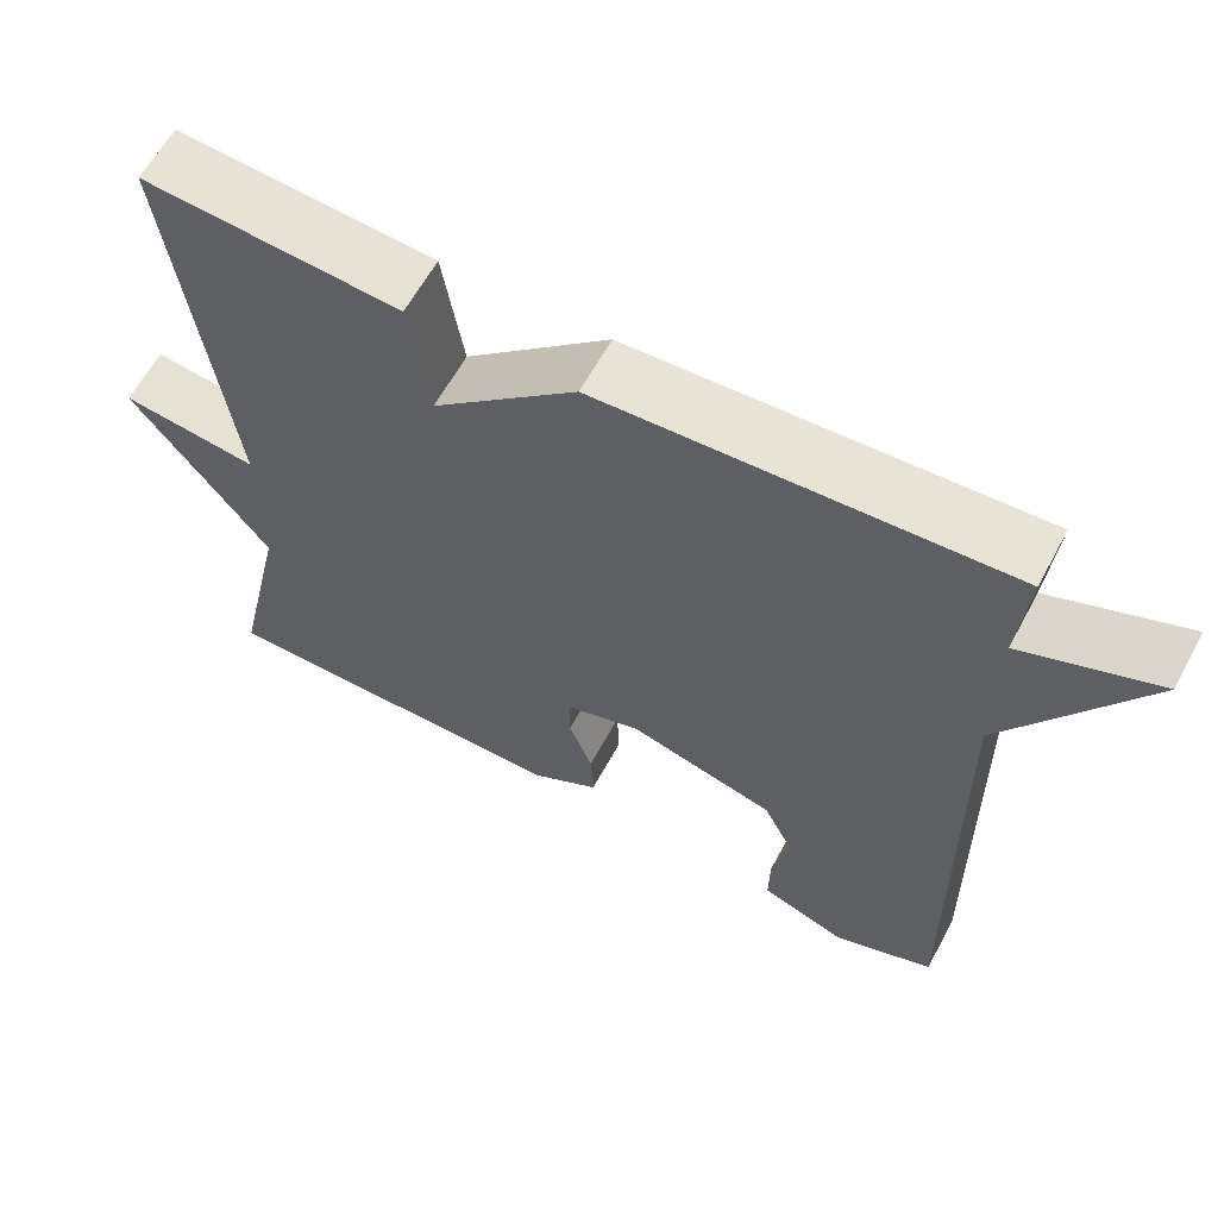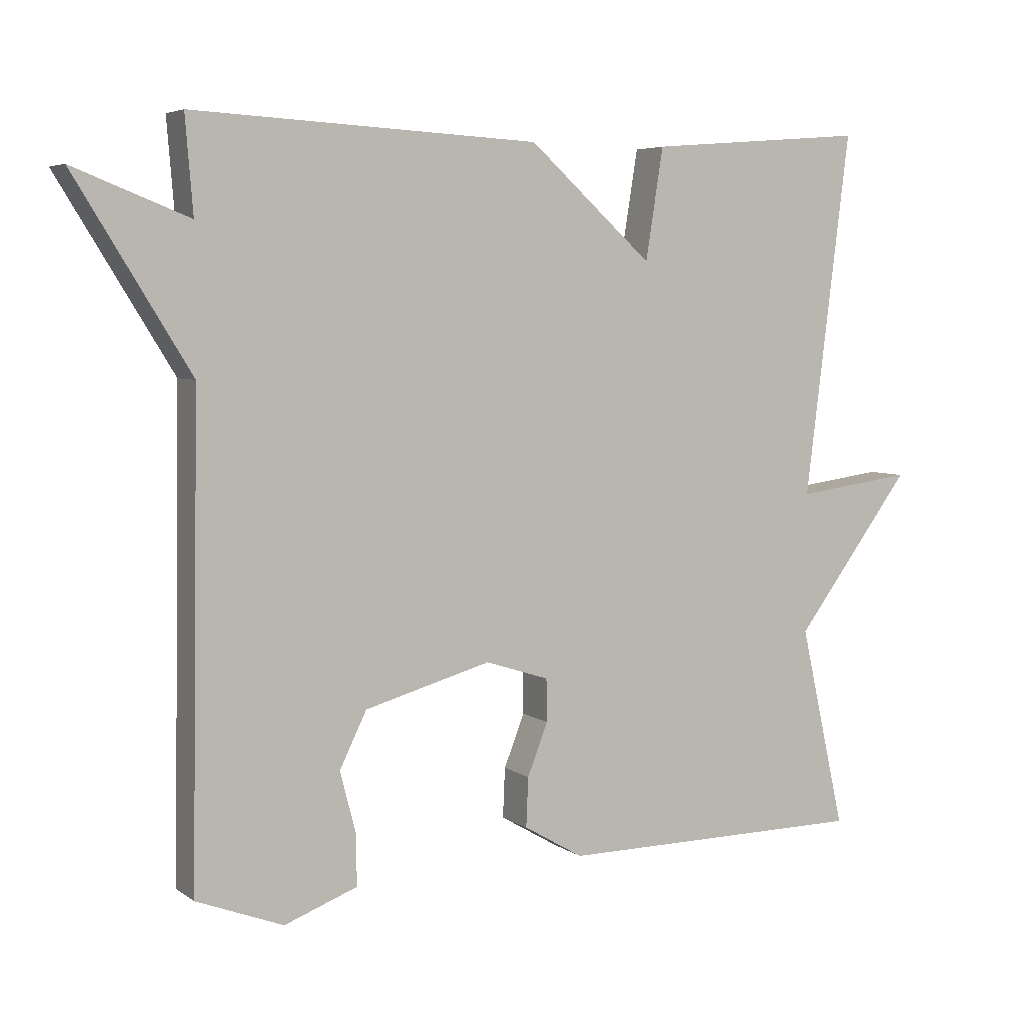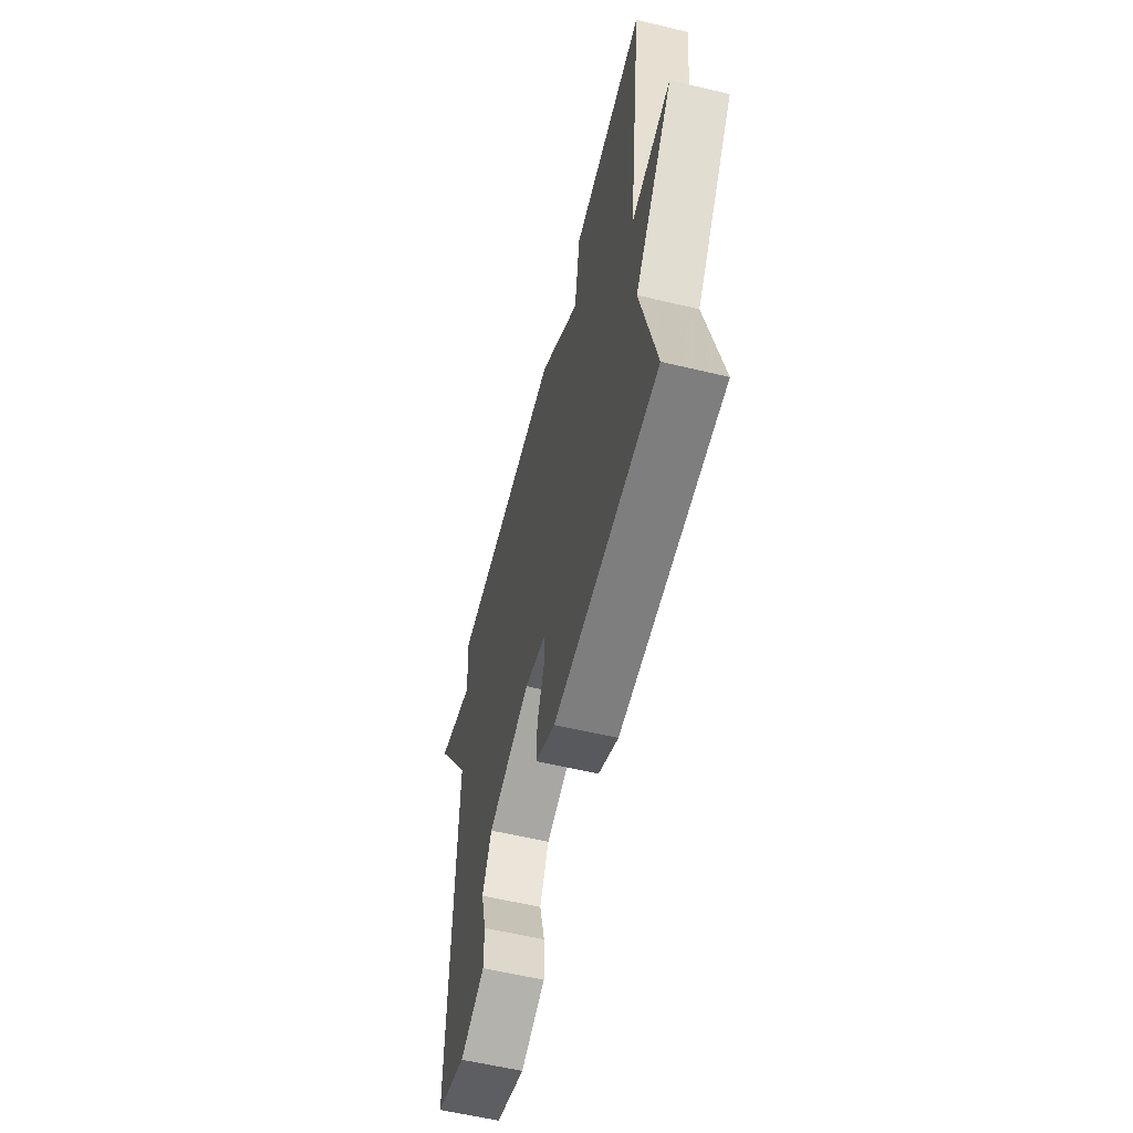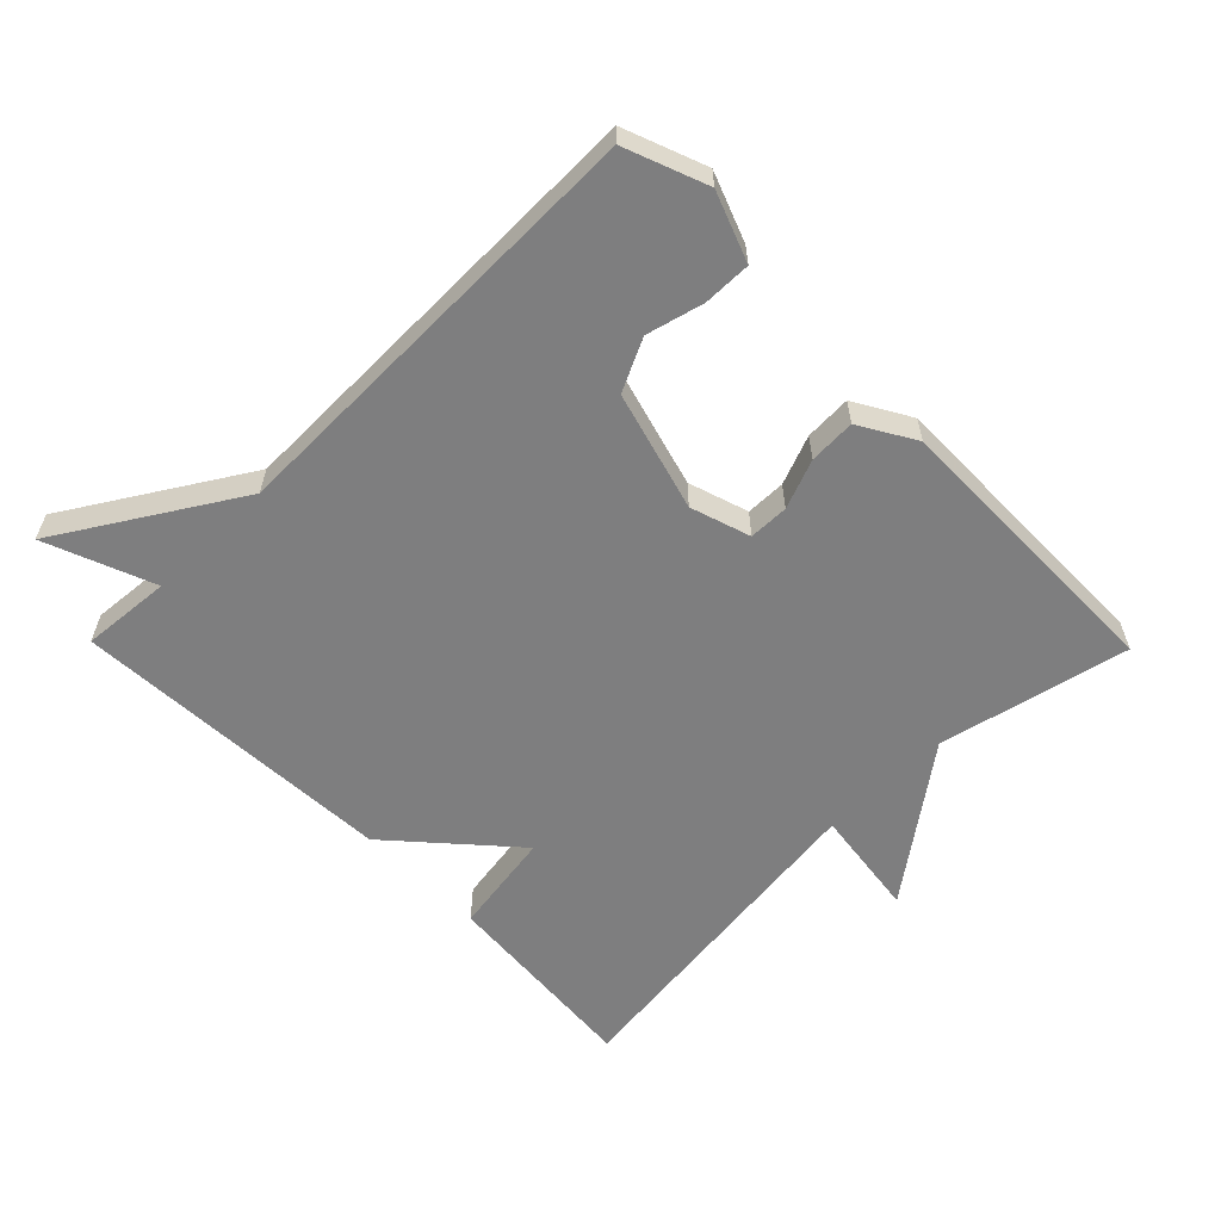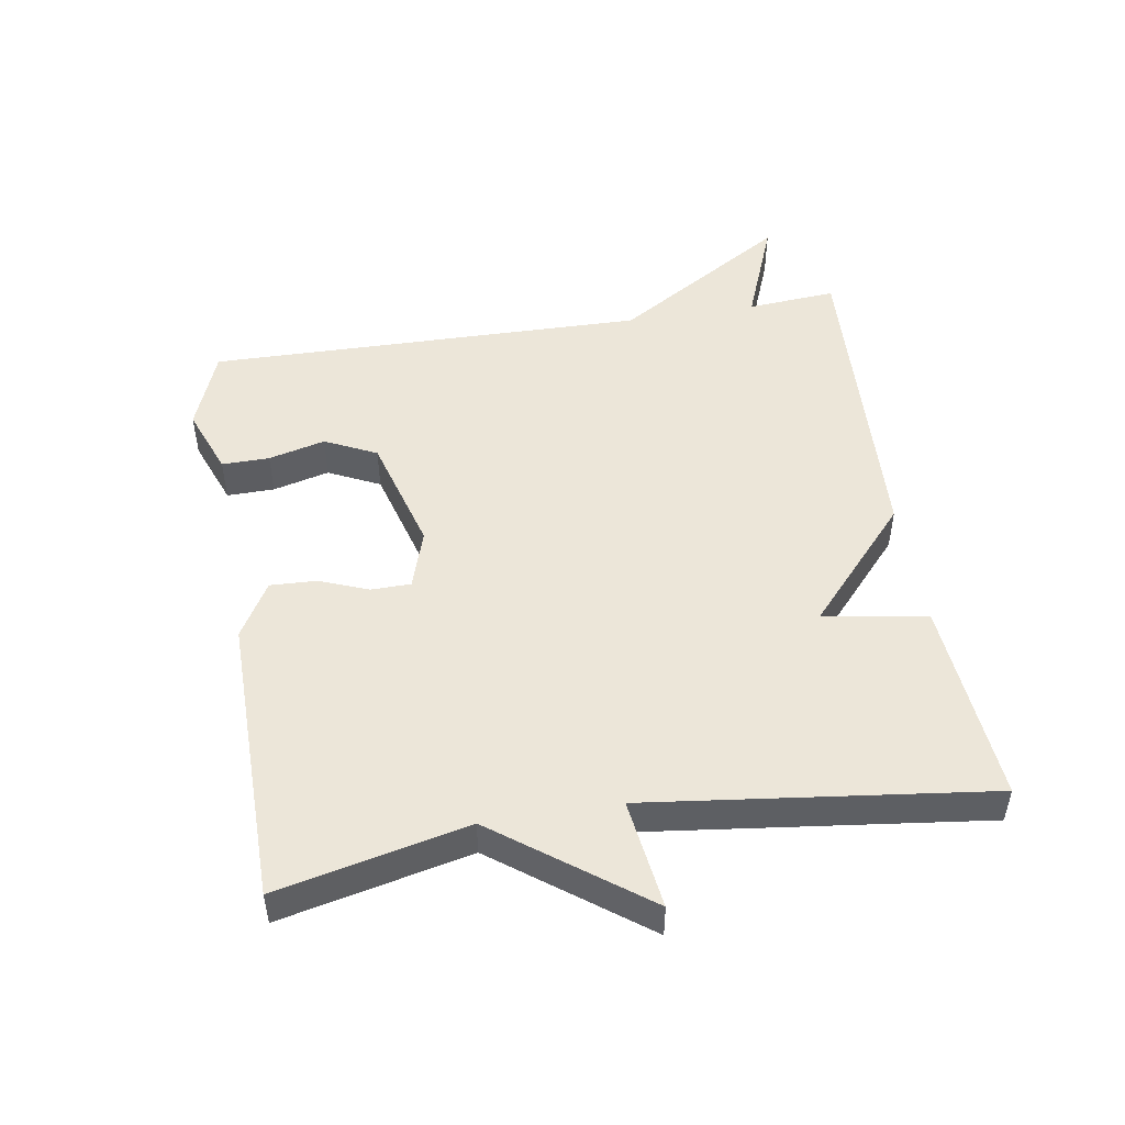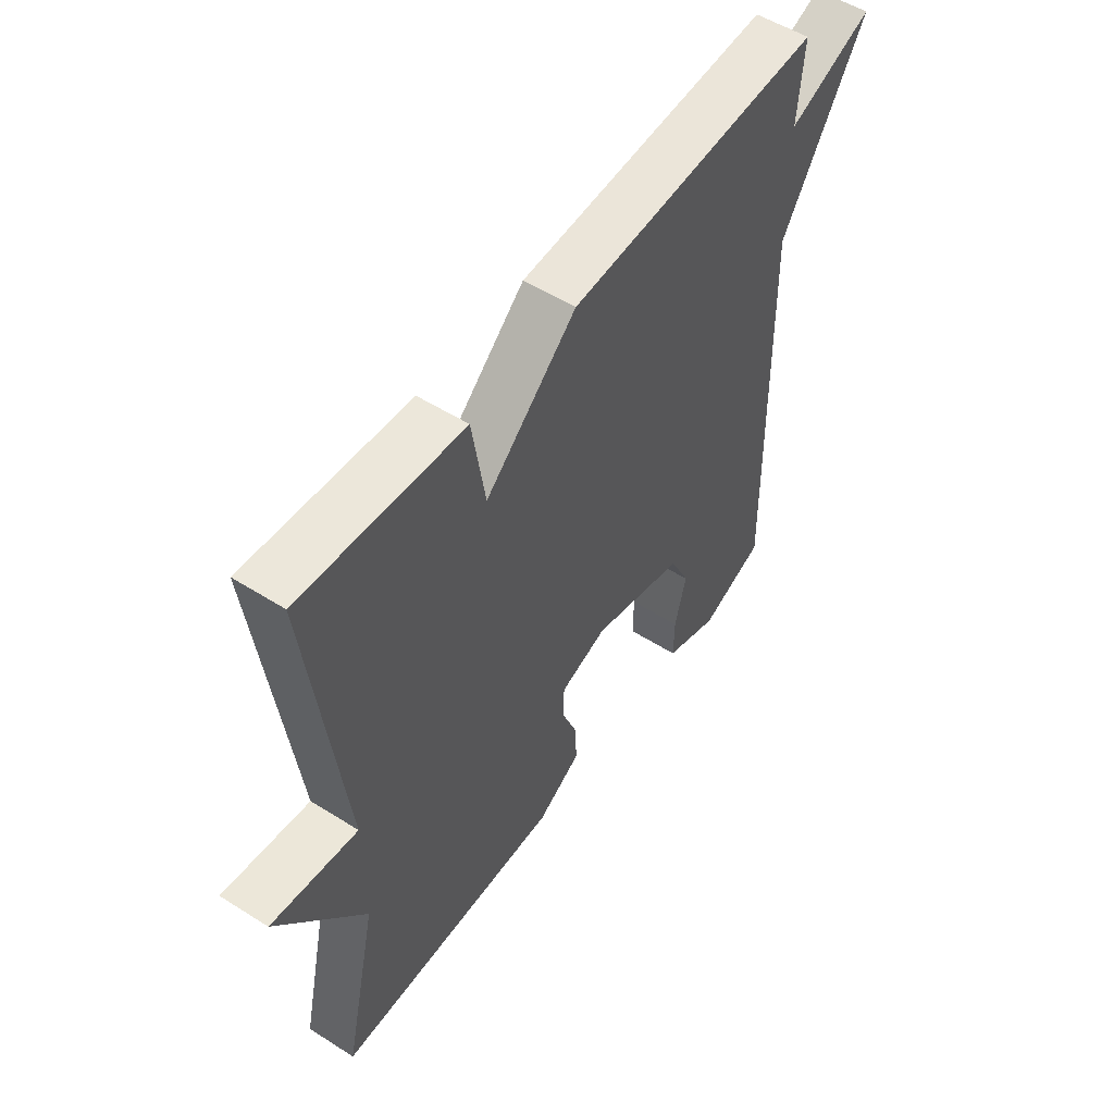
<metadata>
{"format":"obj","ext":"obj","renderer":"f3d","projection":"perspective","resolution":1024,"background":"white","views":[{"elev":61.9,"azim":28.3,"up":"+Z"},{"elev":5.2,"azim":152.7,"up":"+Z"},{"elev":-59.0,"azim":-103.8,"up":"+Z"},{"elev":-59.5,"azim":134.5,"up":"+Y"},{"elev":49.2,"azim":-99.3,"up":"+Y"},{"elev":53.3,"azim":-55.9,"up":"+Z"}]}
</metadata>
<code>
v -0.5 0.07 0.5
v -0.19 0.07 0.475
v -0.165 0.07 0.318
v 0.01 0.07 0.475
v 0.5 0.07 0.5
v 0.489 0.07 0.365
v 0.652 0.07 0.429
v 0.489 0.07 0.165
v 0.5 0.07 -0.5
v 0.377 0.07 -0.547
v 0.274 0.07 -0.508
v 0.275 0.07 -0.436
v 0.297 0.07 -0.35
v 0.259 0.07 -0.272
v 0.08 0.07 -0.222
v -0.01 0.07 -0.251
v -0.011 0.07 -0.311
v 0.018 0.07 -0.385
v 0.021 0.07 -0.455
v -0.063 0.07 -0.504
v -0.5 0.07 -0.5
v -0.436 0.07 -0.214
v -0.602 0.07 0.008
v -0.436 0.07 -0.014
v -0.5 0 0.5
v -0.19 0 0.475
v -0.165 0 0.318
v 0.01 0 0.475
v 0.5 0 0.5
v 0.489 0 0.365
v 0.652 0 0.429
v 0.489 0 0.165
v 0.5 0 -0.5
v 0.377 0 -0.547
v 0.274 0 -0.508
v 0.275 0 -0.436
v 0.297 0 -0.35
v 0.259 0 -0.272
v 0.08 0 -0.222
v -0.01 0 -0.251
v -0.011 0 -0.311
v 0.018 0 -0.385
v 0.021 0 -0.455
v -0.063 0 -0.504
v -0.5 0 -0.5
v -0.436 0 -0.214
v -0.602 0 0.008
v -0.436 0 -0.014
f 22 23 24
f 20 21 22
f 19 20 22
f 18 19 22
f 17 18 22
f 16 17 22 24
f 15 16 24 1
f 11 12 13
f 10 11 13
f 9 10 13
f 8 9 13
f 8 13 14
f 6 7 8
f 6 8 14 15
f 5 6 15
f 4 5 15
f 3 4 15
f 1 2 3
f 1 3 15
f 48 47 46
f 46 45 44
f 46 44 43
f 46 43 42
f 46 42 41
f 48 46 41 40
f 25 48 40 39
f 37 36 35
f 37 35 34
f 37 34 33
f 37 33 32
f 38 37 32
f 32 31 30
f 39 38 32 30
f 39 30 29
f 39 29 28
f 39 28 27
f 27 26 25
f 39 27 25
f 1 25 26 2
f 2 26 27 3
f 3 27 28 4
f 4 28 29 5
f 5 29 30 6
f 6 30 31 7
f 7 31 32 8
f 8 32 33 9
f 9 33 34 10
f 10 34 35 11
f 11 35 36 12
f 12 36 37 13
f 13 37 38 14
f 14 38 39 15
f 15 39 40 16
f 16 40 41 17
f 17 41 42 18
f 18 42 43 19
f 19 43 44 20
f 20 44 45 21
f 21 45 46 22
f 22 46 47 23
f 23 47 48 24
f 24 48 25 1

</code>
